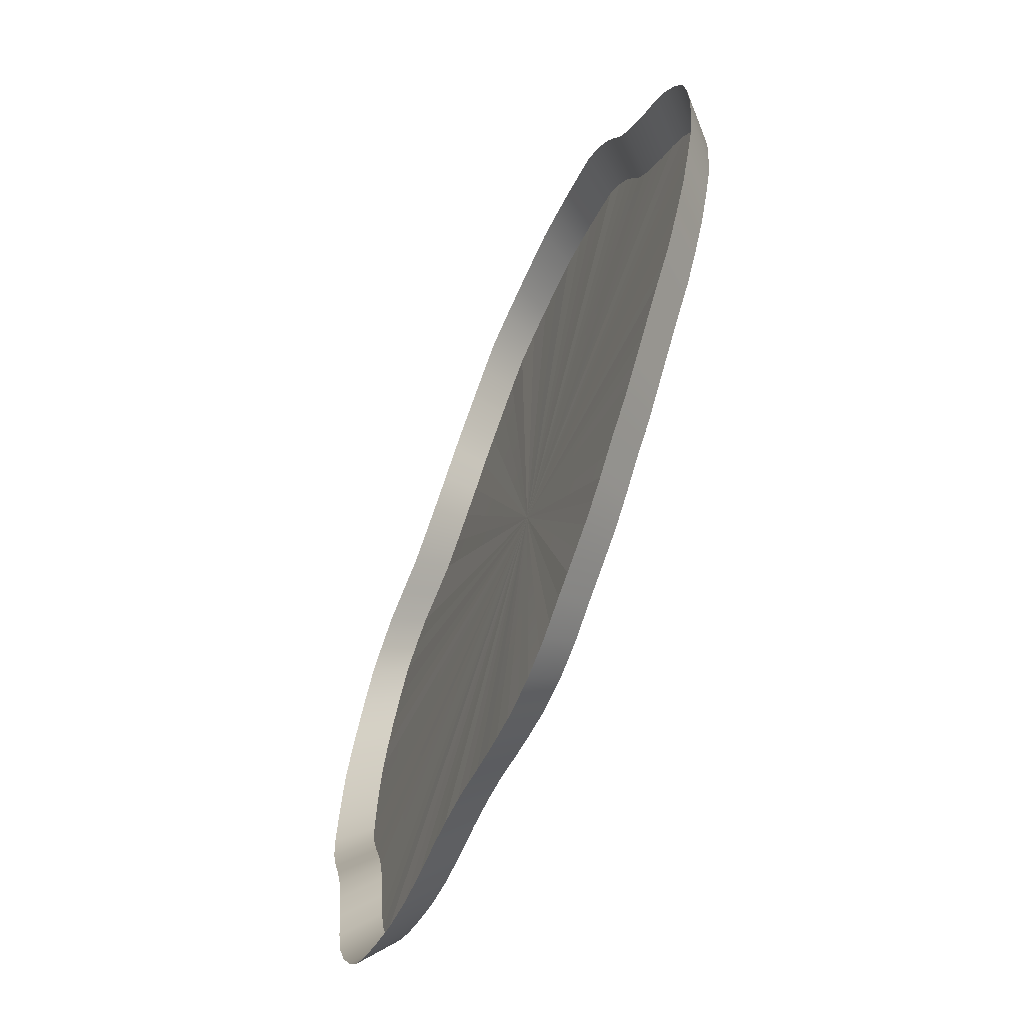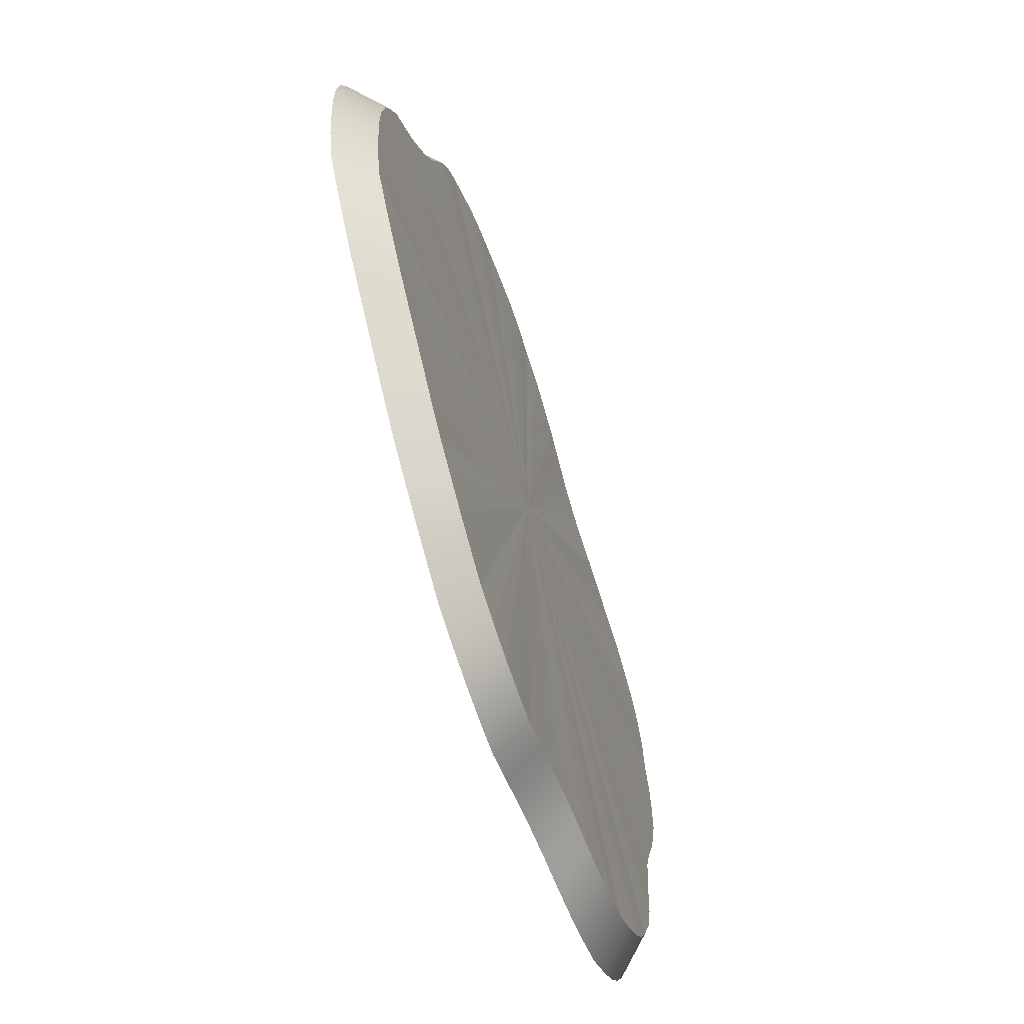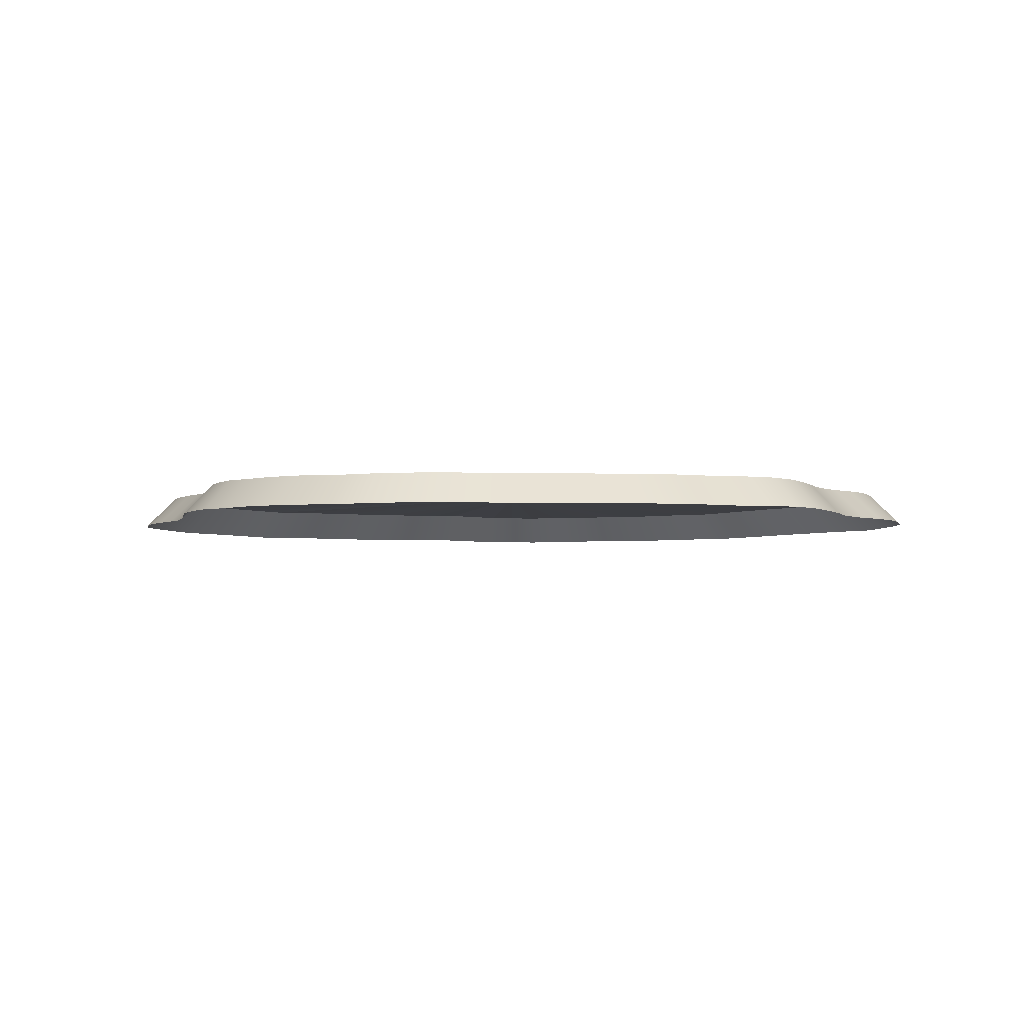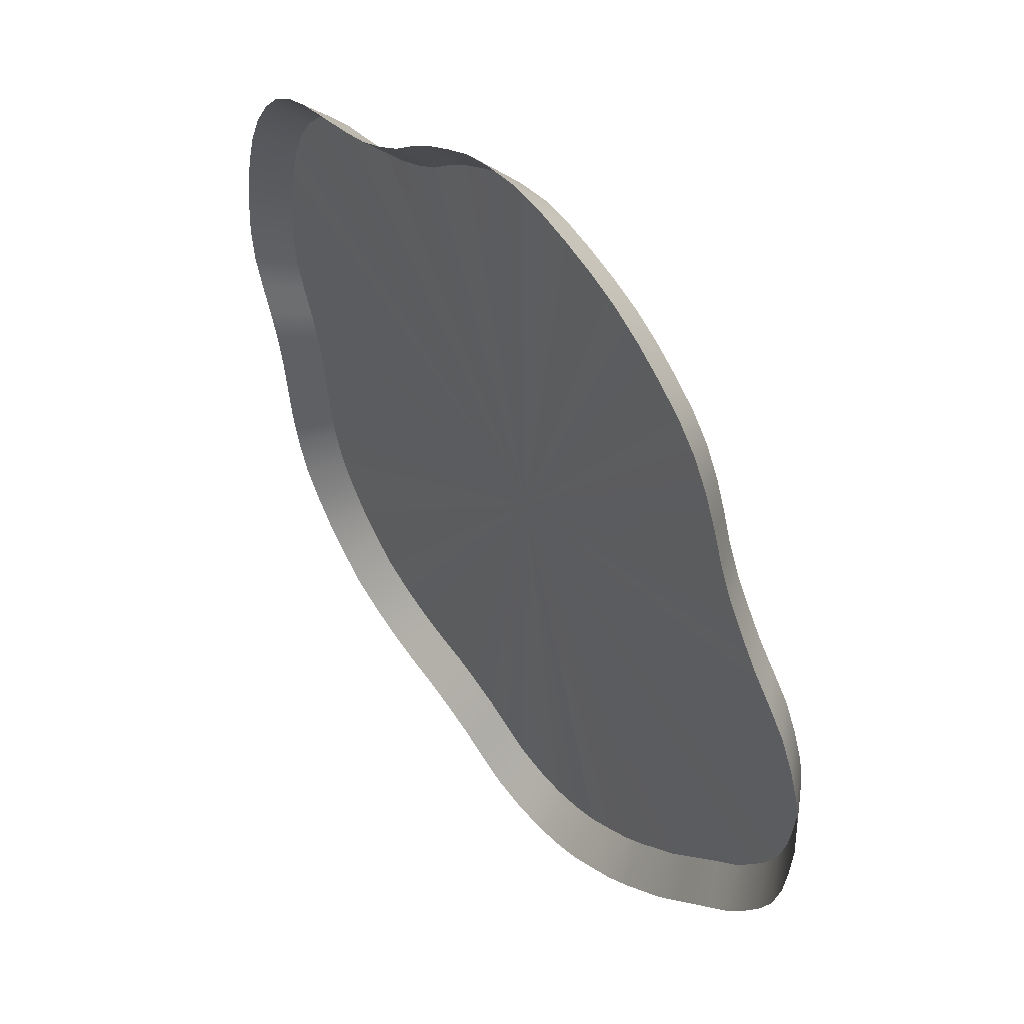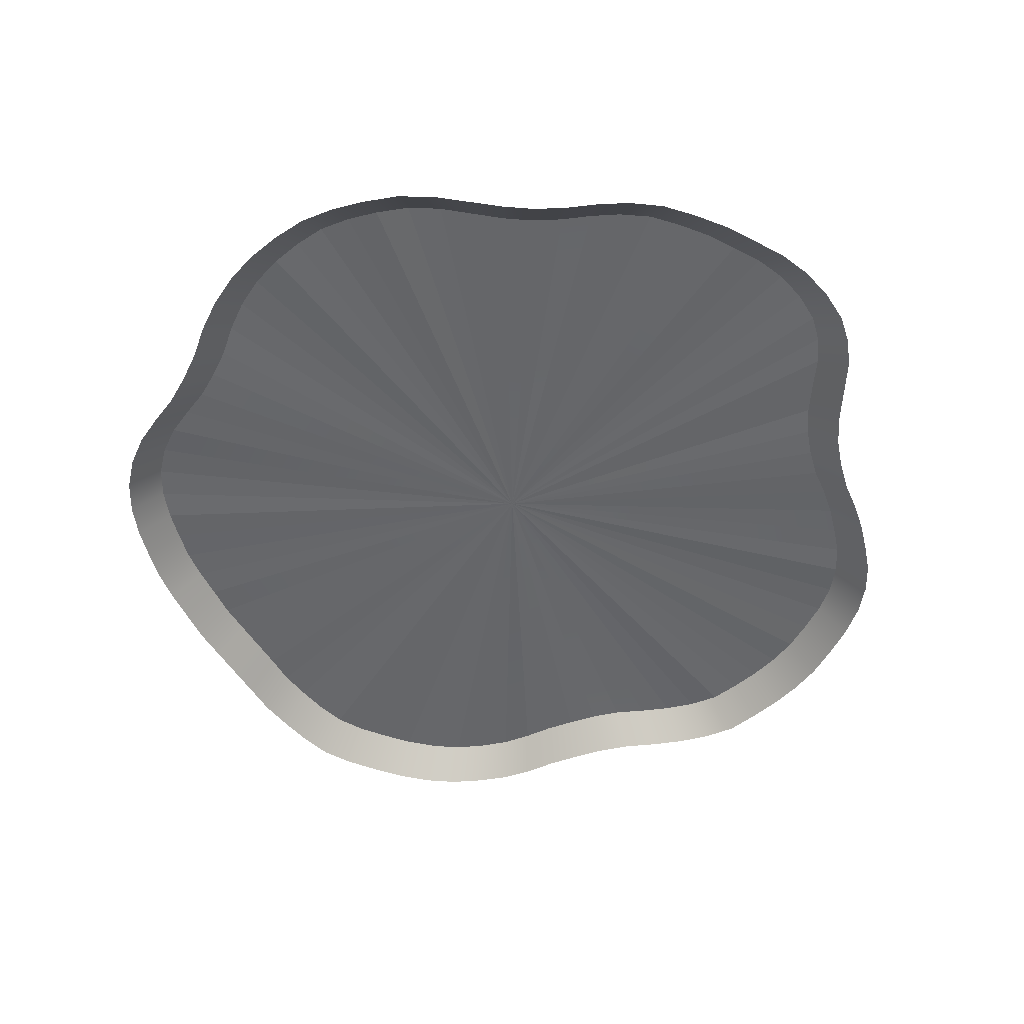
<metadata>
{"format":"obj","ext":"obj","renderer":"f3d","projection":"perspective","resolution":1024,"background":"white","views":[{"elev":-63.9,"azim":67.4,"up":"+Z"},{"elev":-64.1,"azim":108.7,"up":"+Z"},{"elev":-3.4,"azim":130.5,"up":"+Y"},{"elev":48.9,"azim":54.3,"up":"+Z"},{"elev":-52.0,"azim":-105.3,"up":"+Y"}]}
</metadata>
<code>
g ShadowCollision
v 2.59 -0.02339 -1.562
v 2.4 0.1949 -1.445
v 2.237 0.1933 -1.605
v 2.418 -0.02502 -1.736
v 2.082 0.1937 -1.765
v 2.25 -0.02463 -1.91
v 1.926 0.194 -1.926
v 2.082 -0.02424 -2.083
v 1.771 0.1944 -2.087
v 1.913 -0.02385 -2.257
v 1.598 0.1924 -2.231
v 1.728 -0.02597 -2.412
v 1.433 0.1946 -2.375
v 1.548 -0.02363 -2.566
v 1.259 0.1956 -2.509
v 1.359 -0.02264 -2.708
v 1.071 0.1941 -2.621
v 1.155 -0.02422 -2.828
v 0.8793 0.1919 -2.728
v 0.9476 -0.02649 -2.942
v 0.6746 0.1974 -2.819
v 0.7258 -0.02069 -3.037
v 0.4559 0.1994 -2.875
v 0.4899 -0.01866 -3.096
v 0.2323 0.1967 -2.881
v 0.2492 -0.02145 -3.105
v 0.01339 0.1899 -2.843
v 0.01313 -0.02852 -3.07
v -0.1883 0.1893 -2.768
v -0.2055 -0.02923 -2.994
v -0.3876 0.1876 -2.688
v -0.4216 -0.03098 -2.908
v -0.5968 0.1878 -2.634
v -0.6477 -0.03001 -2.85
v -0.811 0.1911 -2.594
v -0.8796 -0.02726 -2.808
v -1.05 0.1954 -2.577
v -1.136 -0.02279 -2.786
v -1.286 0.1973 -2.538
v -1.388 -0.02086 -2.739
v -1.514 0.1964 -2.468
v -1.632 -0.02182 -2.66
v -1.73 0.1919 -2.363
v -1.863 -0.02649 -2.546
v -1.915 0.1959 -2.239
v -2.061 -0.02226 -2.41
v -2.086 0.1978 -2.095
v -2.245 -0.02035 -2.254
v -2.223 0.1953 -1.921
v -2.393 -0.02297 -2.067
v -2.336 0.1901 -1.731
v -2.518 -0.02831 -1.865
v -2.433 0.1951 -1.515
v -2.625 -0.02311 -1.635
v -2.487 0.1958 -1.283
v -2.689 -0.0224 -1.387
v -2.51 0.1933 -1.045
v -2.719 -0.02497 -1.133
v -2.536 0.1909 -0.8089
v -2.748 -0.02752 -0.8781
v -2.576 0.1884 -0.5994
v -2.791 -0.03008 -0.6511
v -2.642 0.1886 -0.3961
v -2.862 -0.02988 -0.4309
v -2.725 0.1904 -0.1985
v -2.95 -0.02798 -0.2164
v -2.794 0.1907 0.003897
v -3.02 -0.02774 0.00301
v -2.831 0.1965 0.2281
v -3.055 -0.02166 0.2448
v -2.821 0.198 0.4578
v -3.042 -0.0201 0.492
v -2.794 0.1978 0.6863
v -3.011 -0.02028 0.7379
v -2.741 0.1951 0.9097
v -2.955 -0.02314 0.9786
v -2.686 0.2001 1.129
v -2.893 -0.01797 1.214
v -2.596 0.2016 1.338
v -2.795 -0.01641 1.439
v -2.471 0.1993 1.53
v -2.662 -0.0188 1.646
v -2.315 0.1933 1.695
v -2.499 -0.02502 1.827
v -2.146 0.1928 1.8
v -2.321 -0.02557 1.946
v -1.958 0.1889 1.867
v -2.126 -0.02962 2.03
v -1.726 0.1908 1.911
v -1.881 -0.02759 2.085
v -1.5 0.1928 1.96
v -1.636 -0.02556 2.14
v -1.303 0.1875 2.026
v -1.42 -0.03108 2.211
v -1.115 0.1851 2.12
v -1.216 -0.03356 2.312
v -0.9363 0.1851 2.231
v -1.022 -0.03358 2.433
v -0.7745 0.1874 2.364
v -0.8449 -0.03115 2.576
v -0.6002 0.1904 2.485
v -0.6621 -0.02802 2.702
v -0.4152 0.1916 2.59
v -0.4686 -0.02673 2.811
v -0.2273 0.192 2.688
v -0.2723 -0.02635 2.911
v -0.02578 0.1885 2.751
v -0.0622 -0.02996 2.973
v 0.197 0.1941 2.782
v 0.1868 -0.02412 3.002
v 0.4225 0.1957 2.769
v 0.4384 -0.02254 2.987
v 0.6469 0.1944 2.727
v 0.689 -0.02383 2.942
v 0.8681 0.1919 2.672
v 0.9361 -0.02649 2.883
v 1.074 0.1942 2.594
v 1.159 -0.02403 2.798
v 1.27 0.1941 2.491
v 1.37 -0.0242 2.688
v 1.452 0.1918 2.373
v 1.567 -0.02652 2.561
v 1.626 0.1885 2.245
v 1.757 -0.02999 2.425
v 1.764 0.1936 2.074
v 1.908 -0.02474 2.244
v 1.871 0.195 1.882
v 2.029 -0.02324 2.04
v 1.957 0.1941 1.677
v 2.127 -0.02414 1.821
v 2.034 0.192 1.469
v 2.213 -0.02633 1.598
v 2.133 0.188 1.281
v 2.319 -0.0305 1.393
v 2.253 0.1865 1.104
v 2.449 -0.0321 1.201
v 2.377 0.1857 0.9342
v 2.583 -0.03291 1.017
v 2.516 0.1868 0.778
v 2.733 -0.03184 0.8458
v 2.651 0.193 0.6092
v 2.87 -0.02533 0.6598
v 2.751 0.1955 0.416
v 2.972 -0.02269 0.4492
v 2.829 0.1957 0.2144
v 3.051 -0.02249 0.2305
v 2.865 0.1919 0.003045
v 3.088 -0.02644 0.002123
v 2.876 0.1938 -0.2274
v 3.098 -0.02448 -0.2459
v 2.858 0.1929 -0.4577
v 3.077 -0.02545 -0.4938
v 2.827 0.1906 -0.6772
v 3.043 -0.02777 -0.7303
v 2.765 0.1854 -0.8892
v 2.977 -0.03327 -0.9592
v 2.663 0.1906 -1.083
v 2.869 -0.02787 -1.169
v 2.538 0.1933 -1.264
v 2.737 -0.02501 -1.365
v 2.765 0.1854 -0.8892
v 0.02099 0.1933 -0.04981
v 2.663 0.1906 -1.083
v 2.663 0.1906 -1.083
v 0.02099 0.1933 -0.04981
v 2.538 0.1933 -1.264
v 2.237 0.1933 -1.605
v 0.02099 0.1933 -0.04981
v 2.082 0.1937 -1.765
v 2.082 0.1937 -1.765
v 1.926 0.194 -1.926
v 1.926 0.194 -1.926
v 1.771 0.1944 -2.087
v 2.4 0.1949 -1.445
v 2.237 0.1933 -1.605
v 1.598 0.1924 -2.231
v 0.02099 0.1933 -0.04981
v 1.433 0.1946 -2.375
v 1.433 0.1946 -2.375
v 0.02099 0.1933 -0.04981
v 1.259 0.1956 -2.509
v 1.771 0.1944 -2.087
v 1.598 0.1924 -2.231
v 0.8793 0.1919 -2.728
v 0.02099 0.1933 -0.04981
v 0.6746 0.1974 -2.819
v 0.6746 0.1974 -2.819
v 0.02099 0.1933 -0.04981
v 0.4559 0.1994 -2.875
v 0.01339 0.1899 -2.843
v 0.02099 0.1933 -0.04981
v -0.1883 0.1893 -2.768
v -0.1883 0.1893 -2.768
v -0.3876 0.1876 -2.688
v -0.811 0.1911 -2.594
v 0.02099 0.1933 -0.04981
v -1.05 0.1954 -2.577
v -1.05 0.1954 -2.577
v 0.02099 0.1933 -0.04981
v -1.286 0.1973 -2.538
v -0.5968 0.1878 -2.634
v -0.811 0.1911 -2.594
v 0.2323 0.1967 -2.881
v 0.01339 0.1899 -2.843
v -1.73 0.1919 -2.363
v 0.02099 0.1933 -0.04981
v -1.915 0.1959 -2.239
v -1.915 0.1959 -2.239
v 0.02099 0.1933 -0.04981
v -2.086 0.1978 -2.095
v -2.336 0.1901 -1.731
v 0.02099 0.1933 -0.04981
v -2.433 0.1951 -1.515
v -2.642 0.1886 -0.3961
v -2.725 0.1904 -0.1985
v -2.433 0.1951 -1.515
v 0.02099 0.1933 -0.04981
v -2.487 0.1958 -1.283
v -2.536 0.1909 -0.8089
v -2.576 0.1884 -0.5994
v -2.576 0.1884 -0.5994
v 0.02099 0.1933 -0.04981
v -2.642 0.1886 -0.3961
v -2.725 0.1904 -0.1985
v -2.794 0.1907 0.003897
v -2.794 0.1907 0.003897
v 0.02099 0.1933 -0.04981
v -2.831 0.1965 0.2281
v -2.831 0.1965 0.2281
v 0.02099 0.1933 -0.04981
v -2.821 0.198 0.4578
v -2.741 0.1951 0.9097
v 0.02099 0.1933 -0.04981
v -2.686 0.2001 1.129
v -2.794 0.1978 0.6863
v -2.741 0.1951 0.9097
v -2.686 0.2001 1.129
v 0.02099 0.1933 -0.04981
v -2.596 0.2016 1.338
v -2.315 0.1933 1.695
v 0.02099 0.1933 -0.04981
v -2.146 0.1928 1.8
v -0.6002 0.1904 2.485
v -0.4152 0.1916 2.59
v -1.115 0.1851 2.12
v -0.9363 0.1851 2.231
v -2.146 0.1928 1.8
v 0.02099 0.1933 -0.04981
v -1.958 0.1889 1.867
v -1.5 0.1928 1.96
v -1.303 0.1875 2.026
v -0.2273 0.192 2.688
v -0.02578 0.1885 2.751
v -1.303 0.1875 2.026
v 0.02099 0.1933 -0.04981
v -1.115 0.1851 2.12
v -0.4152 0.1916 2.59
v -0.2273 0.192 2.688
v -0.7745 0.1874 2.364
v 0.02099 0.1933 -0.04981
v -0.6002 0.1904 2.485
v -0.02578 0.1885 2.751
v 0.02099 0.1933 -0.04981
v 0.197 0.1941 2.782
v 0.197 0.1941 2.782
v 0.02099 0.1933 -0.04981
v 0.4225 0.1957 2.769
v 0.8681 0.1919 2.672
v 0.02099 0.1933 -0.04981
v 1.074 0.1942 2.594
v 1.074 0.1942 2.594
v 0.02099 0.1933 -0.04981
v 1.27 0.1941 2.491
v 1.626 0.1885 2.245
v 0.02099 0.1933 -0.04981
v 1.764 0.1936 2.074
v 2.516 0.1868 0.778
v 2.651 0.193 0.6092
v 1.764 0.1936 2.074
v 0.02099 0.1933 -0.04981
v 1.871 0.195 1.882
v 2.034 0.192 1.469
v 2.133 0.188 1.281
v 2.651 0.193 0.6092
v 2.751 0.1955 0.416
v 2.133 0.188 1.281
v 0.02099 0.1933 -0.04981
v 2.253 0.1865 1.104
v 2.253 0.1865 1.104
v 2.377 0.1857 0.9342
v 2.865 0.1919 0.003045
v 0.02099 0.1933 -0.04981
v 2.876 0.1938 -0.2274
v 2.876 0.1938 -0.2274
v 0.02099 0.1933 -0.04981
v 2.858 0.1929 -0.4577
v 2.858 0.1929 -0.4577
v 0.02099 0.1933 -0.04981
v 2.827 0.1906 -0.6772
v 2.827 0.1906 -0.6772
v 0.02099 0.1933 -0.04981
v 2.765 0.1854 -0.8892
v 2.751 0.1955 0.416
v 0.02099 0.1933 -0.04981
v 2.829 0.1957 0.2144
v 1.871 0.195 1.882
v 1.957 0.1941 1.677
v 1.957 0.1941 1.677
v 2.034 0.192 1.469
v 2.829 0.1957 0.2144
v 0.02099 0.1933 -0.04981
v 2.865 0.1919 0.003045
v 2.377 0.1857 0.9342
v 0.02099 0.1933 -0.04981
v 2.516 0.1868 0.778
v 1.27 0.1941 2.491
v 0.02099 0.1933 -0.04981
v 1.452 0.1918 2.373
v 1.452 0.1918 2.373
v 0.02099 0.1933 -0.04981
v 1.626 0.1885 2.245
v 0.4225 0.1957 2.769
v 0.02099 0.1933 -0.04981
v 0.6469 0.1944 2.727
v 0.6469 0.1944 2.727
v 0.02099 0.1933 -0.04981
v 0.8681 0.1919 2.672
v -0.9363 0.1851 2.231
v 0.02099 0.1933 -0.04981
v -0.7745 0.1874 2.364
v -1.958 0.1889 1.867
v 0.02099 0.1933 -0.04981
v -1.726 0.1908 1.911
v -1.726 0.1908 1.911
v -1.5 0.1928 1.96
v -2.596 0.2016 1.338
v 0.02099 0.1933 -0.04981
v -2.471 0.1993 1.53
v -2.471 0.1993 1.53
v 0.02099 0.1933 -0.04981
v -2.315 0.1933 1.695
v -2.821 0.198 0.4578
v 0.02099 0.1933 -0.04981
v -2.794 0.1978 0.6863
v -2.487 0.1958 -1.283
v 0.02099 0.1933 -0.04981
v -2.51 0.1933 -1.045
v -2.51 0.1933 -1.045
v -2.536 0.1909 -0.8089
v -2.086 0.1978 -2.095
v 0.02099 0.1933 -0.04981
v -2.223 0.1953 -1.921
v -2.223 0.1953 -1.921
v 0.02099 0.1933 -0.04981
v -2.336 0.1901 -1.731
v -1.286 0.1973 -2.538
v 0.02099 0.1933 -0.04981
v -1.514 0.1964 -2.468
v -0.3876 0.1876 -2.688
v -0.5968 0.1878 -2.634
v -1.514 0.1964 -2.468
v 0.02099 0.1933 -0.04981
v -1.73 0.1919 -2.363
v 0.4559 0.1994 -2.875
v 0.02099 0.1933 -0.04981
v 0.2323 0.1967 -2.881
v 1.259 0.1956 -2.509
v 0.02099 0.1933 -0.04981
v 1.071 0.1941 -2.621
v 1.071 0.1941 -2.621
v 0.8793 0.1919 -2.728
v 2.538 0.1933 -1.264
v 0.02099 0.1933 -0.04981
v 2.4 0.1949 -1.445
g ShadowCollision_0
f 3 2 1
f 4 3 1
f 5 3 4
f 6 5 4
f 7 5 6
f 8 7 6
f 9 7 8
f 10 9 8
f 11 9 10
f 12 11 10
f 13 11 12
f 14 13 12
f 15 13 14
f 16 15 14
f 17 15 16
f 18 17 16
f 19 17 18
f 20 19 18
f 21 19 20
f 22 21 20
f 23 21 22
f 24 23 22
f 25 23 24
f 26 25 24
f 27 25 26
f 28 27 26
f 29 27 28
f 30 29 28
f 31 29 30
f 32 31 30
f 33 31 32
f 34 33 32
f 35 33 34
f 36 35 34
f 37 35 36
f 38 37 36
f 39 37 38
f 40 39 38
f 41 39 40
f 42 41 40
f 43 41 42
f 44 43 42
f 45 43 44
f 46 45 44
f 47 45 46
f 48 47 46
f 49 47 48
f 50 49 48
f 51 49 50
f 52 51 50
f 53 51 52
f 54 53 52
f 55 53 54
f 56 55 54
f 57 55 56
f 58 57 56
f 59 57 58
f 60 59 58
f 61 59 60
f 62 61 60
f 63 61 62
f 64 63 62
f 65 63 64
f 66 65 64
f 67 65 66
f 68 67 66
f 69 67 68
f 70 69 68
f 71 69 70
f 72 71 70
f 73 71 72
f 74 73 72
f 75 73 74
f 76 75 74
f 77 75 76
f 78 77 76
f 79 77 78
f 80 79 78
f 81 79 80
f 82 81 80
f 83 81 82
f 84 83 82
f 85 83 84
f 86 85 84
f 87 85 86
f 88 87 86
f 89 87 88
f 90 89 88
f 91 89 90
f 92 91 90
f 93 91 92
f 94 93 92
f 95 93 94
f 96 95 94
f 97 95 96
f 98 97 96
f 99 97 98
f 100 99 98
f 101 99 100
f 102 101 100
f 103 101 102
f 104 103 102
f 105 103 104
f 106 105 104
f 107 105 106
f 108 107 106
f 109 107 108
f 110 109 108
f 111 109 110
f 112 111 110
f 113 111 112
f 114 113 112
f 115 113 114
f 116 115 114
f 117 115 116
f 118 117 116
f 119 117 118
f 120 119 118
f 121 119 120
f 122 121 120
f 123 121 122
f 124 123 122
f 125 123 124
f 126 125 124
f 127 125 126
f 128 127 126
f 129 127 128
f 130 129 128
f 131 129 130
f 132 131 130
f 133 131 132
f 134 133 132
f 135 133 134
f 136 135 134
f 137 135 136
f 138 137 136
f 139 137 138
f 140 139 138
f 141 139 140
f 142 141 140
f 143 141 142
f 144 143 142
f 145 143 144
f 146 145 144
f 147 145 146
f 148 147 146
f 149 147 148
f 150 149 148
f 151 149 150
f 152 151 150
f 153 151 152
f 154 153 152
f 155 153 154
f 156 155 154
f 157 155 156
f 158 157 156
f 159 157 158
f 160 159 158
f 2 159 160
f 1 2 160
f 163 162 161
f 166 165 164
f 169 168 167
f 171 168 170
f 173 168 172
f 175 168 174
f 178 177 176
f 181 180 179
f 183 180 182
f 186 185 184
f 189 188 187
f 192 191 190
f 194 191 193
f 197 196 195
f 200 199 198
f 202 199 201
f 204 199 203
f 207 206 205
f 210 209 208
f 213 212 211
f 215 212 214
f 218 217 216
f 220 217 219
f 223 222 221
f 225 222 224
f 228 227 226
f 231 230 229
f 234 233 232
f 236 233 235
f 239 238 237
f 242 241 240
f 244 241 243
f 246 241 245
f 249 248 247
f 251 248 250
f 253 248 252
f 256 255 254
f 258 255 257
f 261 260 259
f 264 263 262
f 267 266 265
f 270 269 268
f 273 272 271
f 276 275 274
f 278 275 277
f 281 280 279
f 283 280 282
f 285 280 284
f 288 287 286
f 290 287 289
f 293 292 291
f 296 295 294
f 299 298 297
f 302 301 300
f 305 304 303
f 307 304 306
f 309 304 308
f 312 311 310
f 315 314 313
f 318 317 316
f 321 320 319
f 324 323 322
f 327 326 325
f 330 329 328
f 333 332 331
f 335 332 334
f 338 337 336
f 341 340 339
f 344 343 342
f 347 346 345
f 349 346 348
f 352 351 350
f 355 354 353
f 358 357 356
f 360 357 359
f 363 362 361
f 366 365 364
f 369 368 367
f 371 368 370
f 374 373 372

</code>
